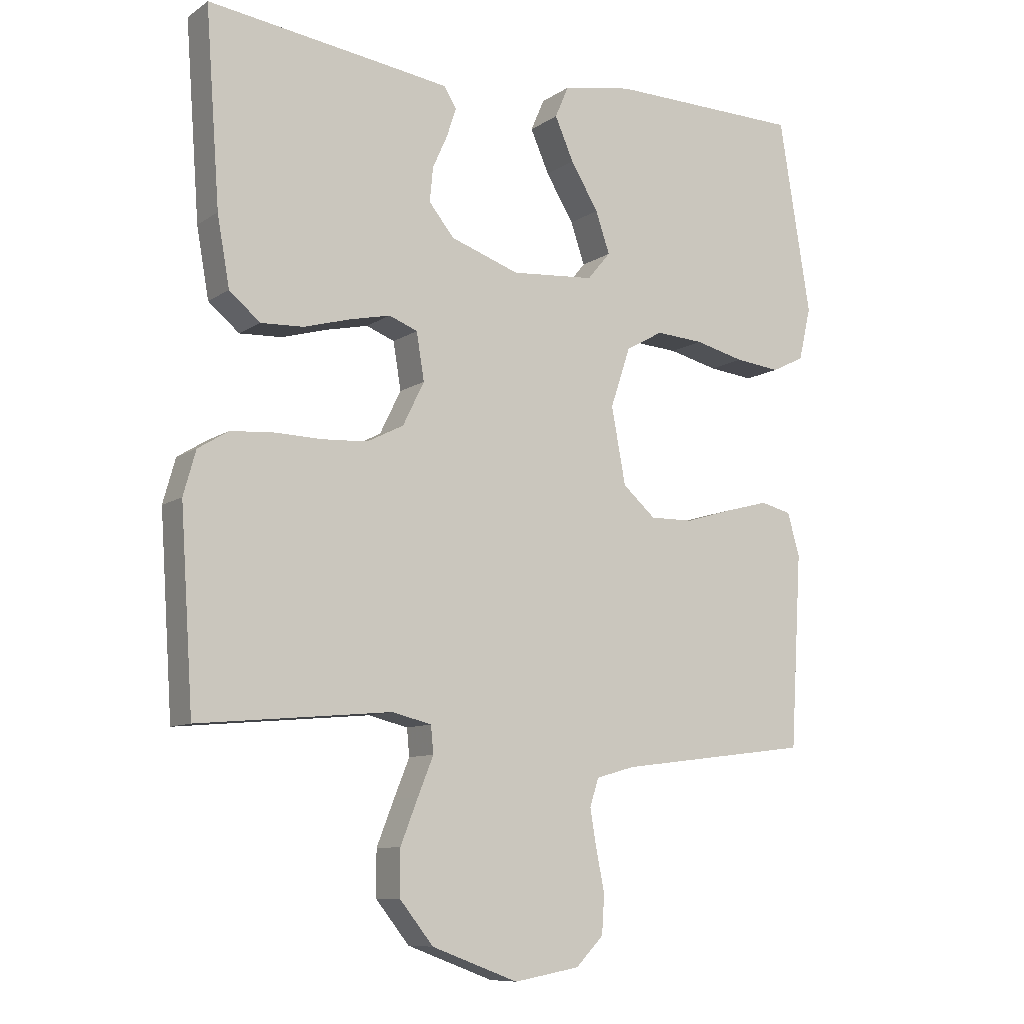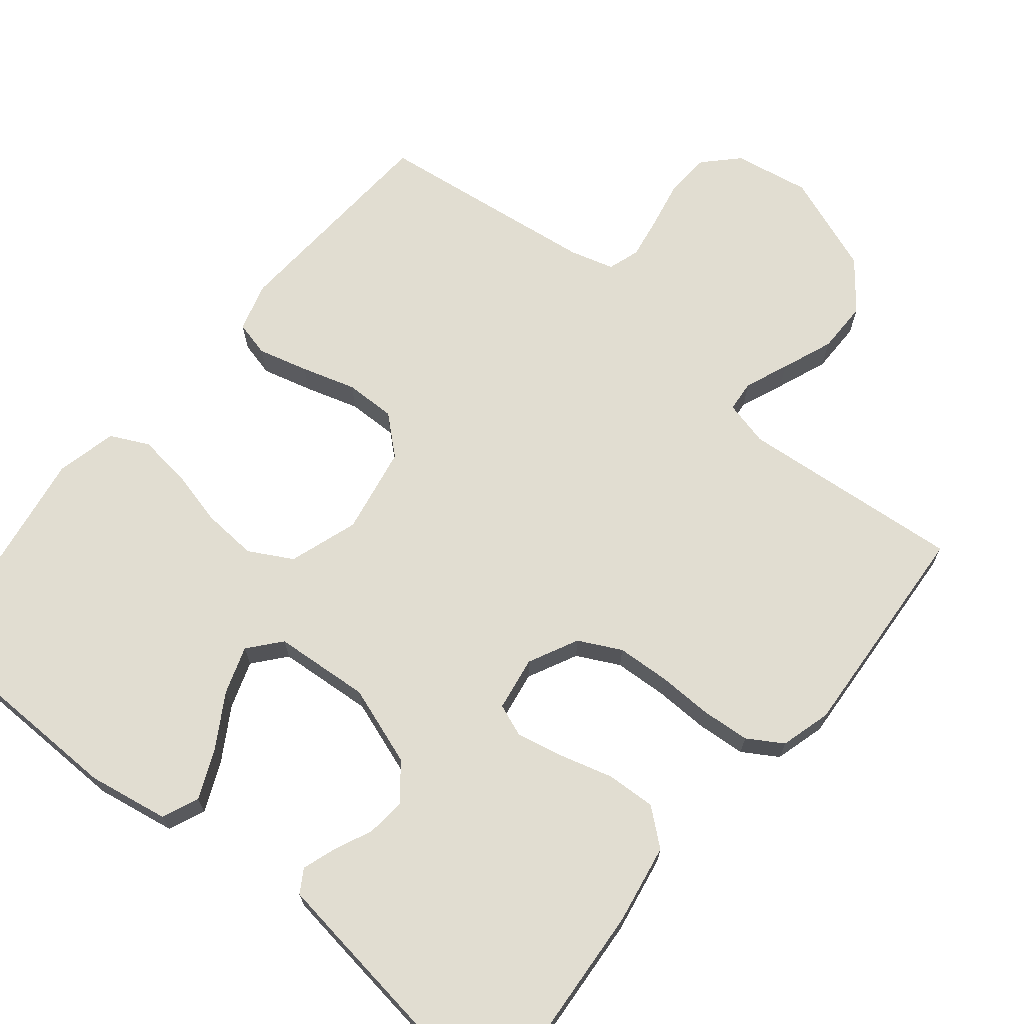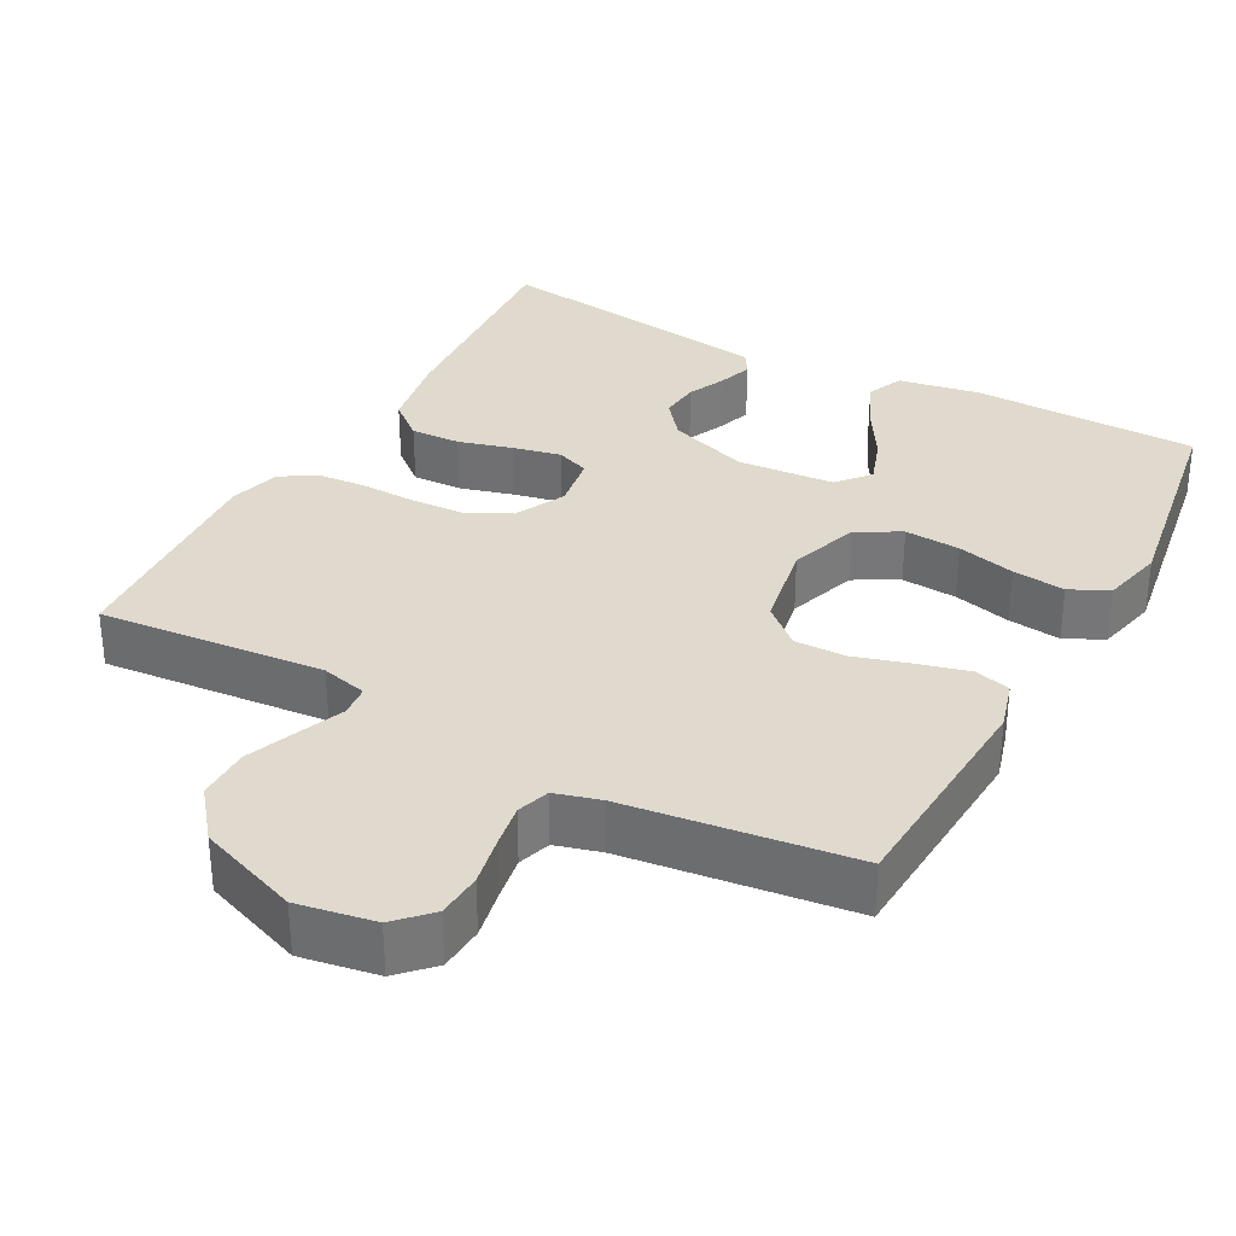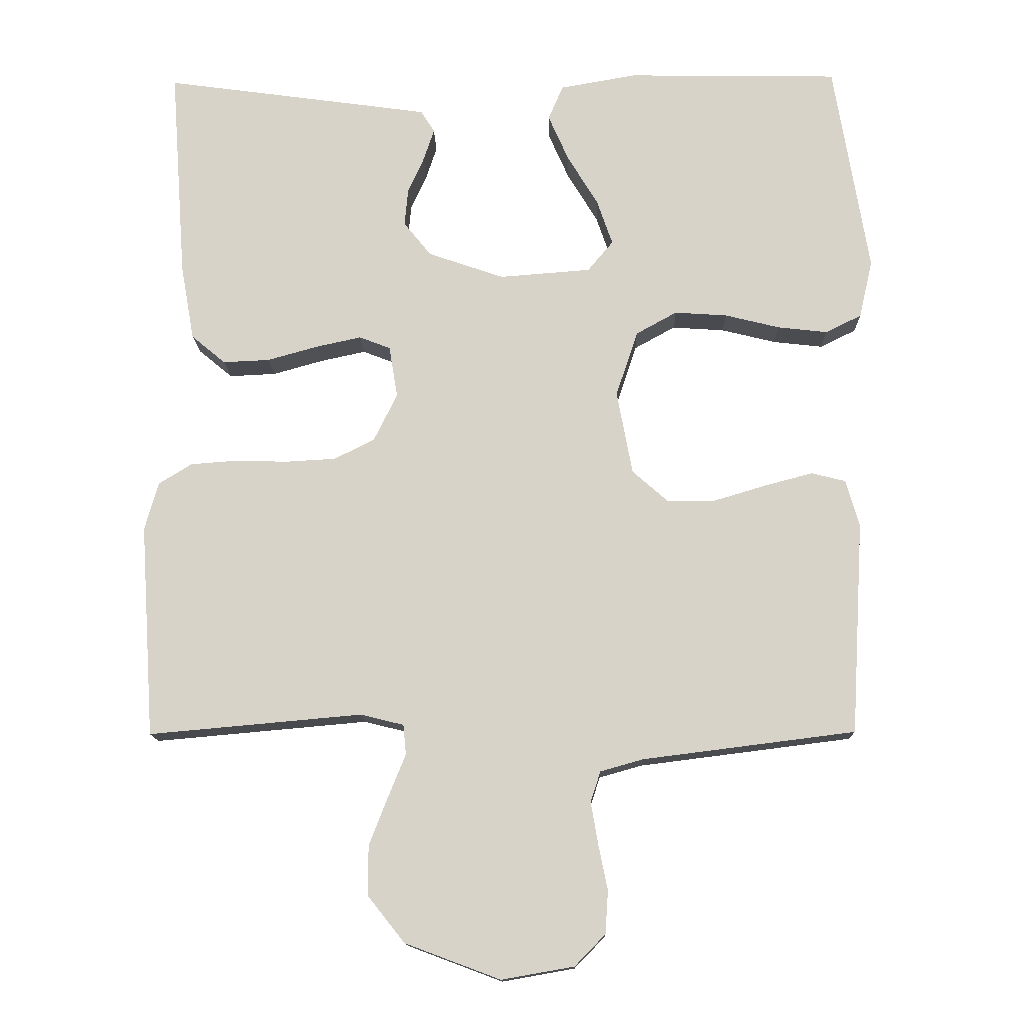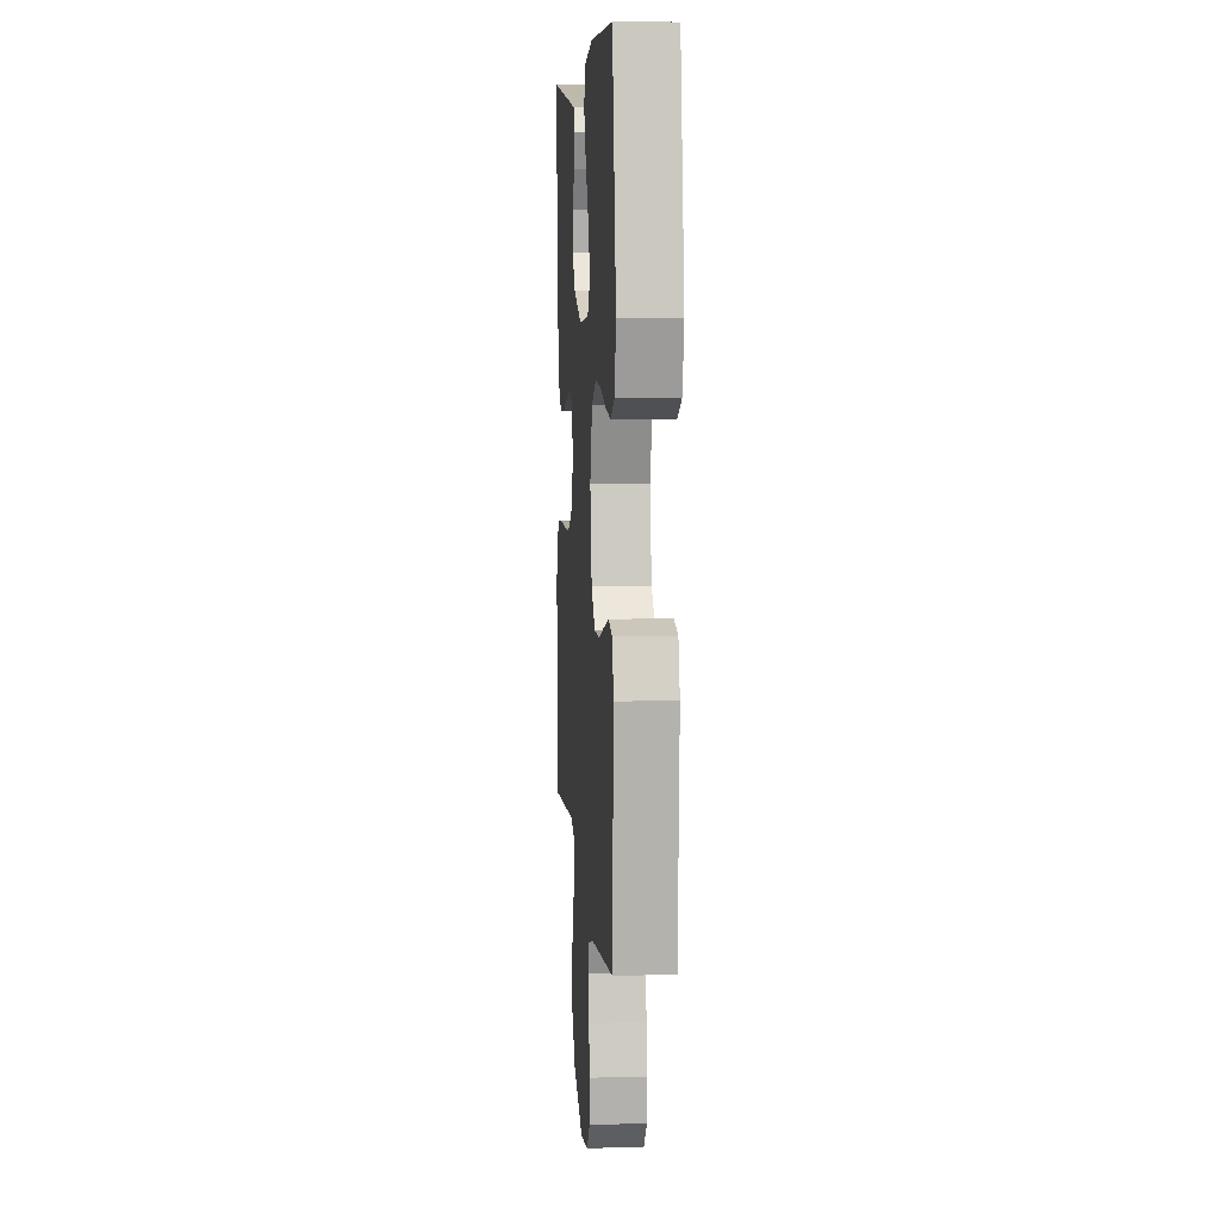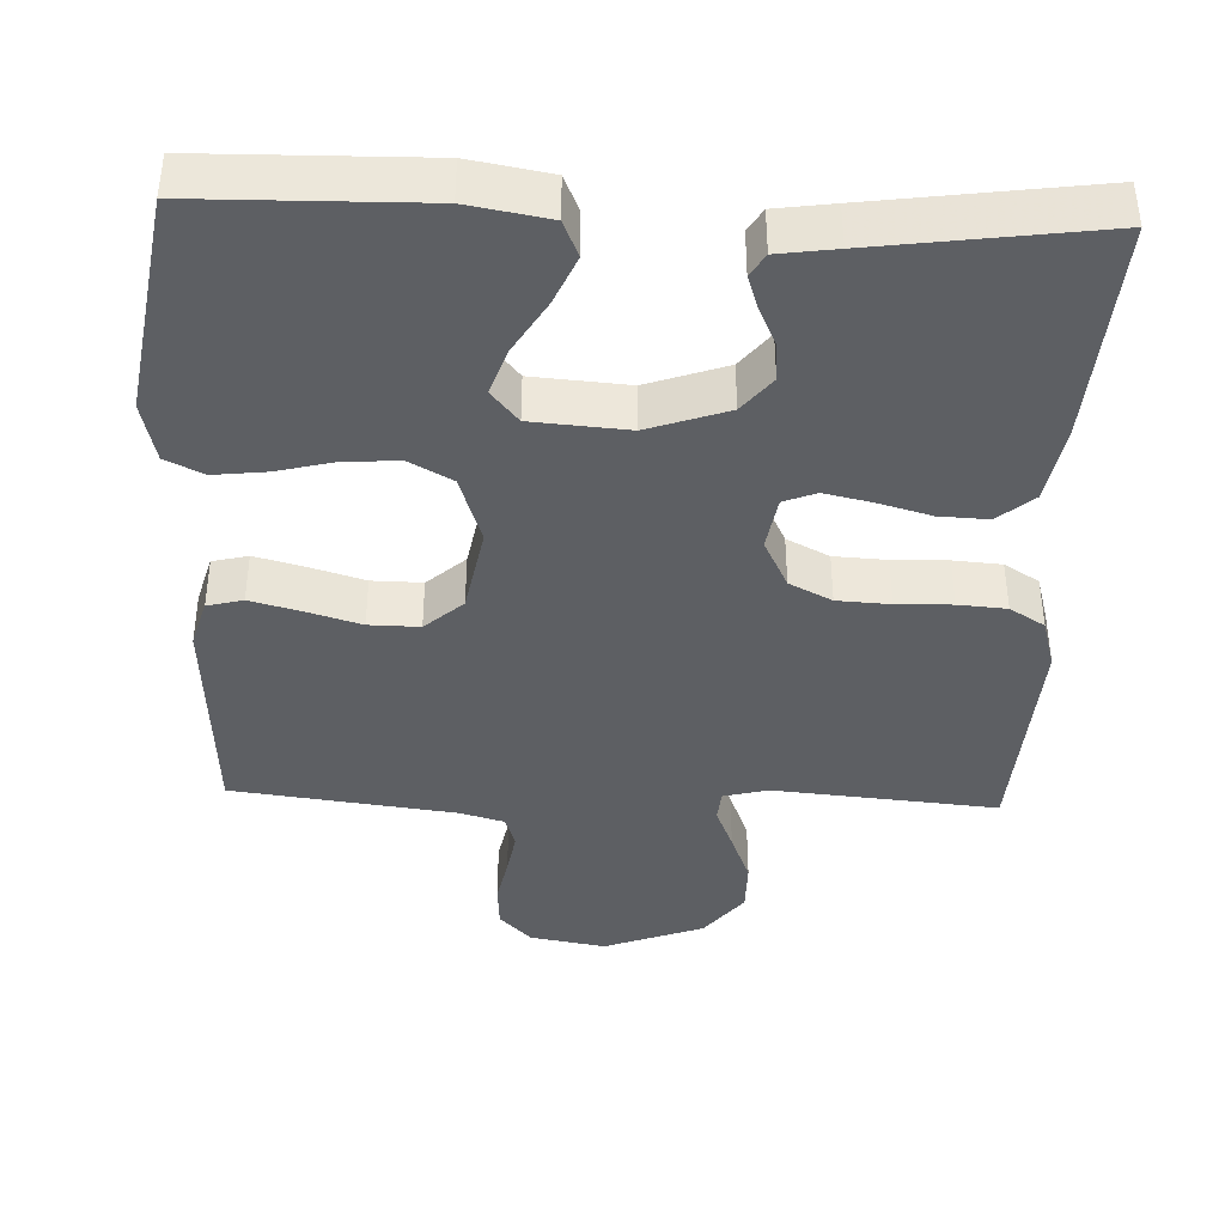
<metadata>
{"format":"obj","ext":"obj","renderer":"f3d","projection":"perspective","resolution":1024,"background":"white","views":[{"elev":-9.4,"azim":148.8,"up":"+Z"},{"elev":68.7,"azim":39.3,"up":"+Y"},{"elev":32.8,"azim":-151.5,"up":"+Y"},{"elev":-13.7,"azim":-178.7,"up":"+Z"},{"elev":7.4,"azim":-94.4,"up":"+Z"},{"elev":-40.3,"azim":-2.2,"up":"+Y"}]}
</metadata>
<code>
v 0.5 0.07 0.5
v 0.478 0.07 0.2
v 0.459 0.07 0.093
v 0.411 0.07 0.053
v 0.345 0.07 0.056
v 0.274 0.07 0.076
v 0.21 0.07 0.09
v 0.166 0.07 0.073
v 0.154 0.07 0
v 0.187 0.07 -0.067
v 0.244 0.07 -0.096
v 0.315 0.07 -0.1
v 0.389 0.07 -0.098
v 0.454 0.07 -0.103
v 0.501 0.07 -0.132
v 0.52 0.07 -0.2
v 0.5 0.07 -0.5
v 0.2 0.07 -0.473
v 0.139 0.07 -0.488
v 0.135 0.07 -0.53
v 0.159 0.07 -0.589
v 0.186 0.07 -0.658
v 0.186 0.07 -0.728
v 0.134 0.07 -0.793
v 0 0.07 -0.843
v -0.102 0.07 -0.825
v -0.145 0.07 -0.781
v -0.149 0.07 -0.721
v -0.136 0.07 -0.657
v -0.126 0.07 -0.598
v -0.14 0.07 -0.555
v -0.2 0.07 -0.538
v -0.5 0.07 -0.5
v -0.518 0.07 -0.2
v -0.499 0.07 -0.134
v -0.451 0.07 -0.122
v -0.383 0.07 -0.14
v -0.31 0.07 -0.162
v -0.242 0.07 -0.163
v -0.191 0.07 -0.118
v -0.169 0.07 0
v -0.2 0.07 0.093
v -0.258 0.07 0.125
v -0.332 0.07 0.12
v -0.409 0.07 0.101
v -0.479 0.07 0.093
v -0.53 0.07 0.118
v -0.549 0.07 0.2
v -0.5 0.07 0.5
v -0.2 0.07 0.505
v -0.092 0.07 0.486
v -0.071 0.07 0.437
v -0.1 0.07 0.371
v -0.143 0.07 0.3
v -0.165 0.07 0.236
v -0.129 0.07 0.193
v 0 0.07 0.183
v 0.107 0.07 0.22
v 0.146 0.07 0.268
v 0.141 0.07 0.321
v 0.118 0.07 0.372
v 0.103 0.07 0.417
v 0.122 0.07 0.448
v 0.2 0.07 0.459
v 0.5 0 0.5
v 0.478 0 0.2
v 0.459 0 0.093
v 0.411 0 0.053
v 0.345 0 0.056
v 0.274 0 0.076
v 0.21 0 0.09
v 0.166 0 0.073
v 0.154 0 0
v 0.187 0 -0.067
v 0.244 0 -0.096
v 0.315 0 -0.1
v 0.389 0 -0.098
v 0.454 0 -0.103
v 0.501 0 -0.132
v 0.52 0 -0.2
v 0.5 0 -0.5
v 0.2 0 -0.473
v 0.139 0 -0.488
v 0.135 0 -0.53
v 0.159 0 -0.589
v 0.186 0 -0.658
v 0.186 0 -0.728
v 0.134 0 -0.793
v 0 0 -0.843
v -0.102 0 -0.825
v -0.145 0 -0.781
v -0.149 0 -0.721
v -0.136 0 -0.657
v -0.126 0 -0.598
v -0.14 0 -0.555
v -0.2 0 -0.538
v -0.5 0 -0.5
v -0.518 0 -0.2
v -0.499 0 -0.134
v -0.451 0 -0.122
v -0.383 0 -0.14
v -0.31 0 -0.162
v -0.242 0 -0.163
v -0.191 0 -0.118
v -0.169 0 0
v -0.2 0 0.093
v -0.258 0 0.125
v -0.332 0 0.12
v -0.409 0 0.101
v -0.479 0 0.093
v -0.53 0 0.118
v -0.549 0 0.2
v -0.5 0 0.5
v -0.2 0 0.505
v -0.092 0 0.486
v -0.071 0 0.437
v -0.1 0 0.371
v -0.143 0 0.3
v -0.165 0 0.236
v -0.129 0 0.193
v 0 0 0.183
v 0.107 0 0.22
v 0.146 0 0.268
v 0.141 0 0.321
v 0.118 0 0.372
v 0.103 0 0.417
v 0.122 0 0.448
v 0.2 0 0.459
f 4 5 6
f 3 4 6
f 2 3 6
f 1 2 6
f 64 1 6
f 63 64 6
f 62 63 6
f 61 62 6
f 60 61 6
f 59 60 6 7
f 58 59 7 8
f 57 58 8 9
f 56 57 9 10
f 52 53 54
f 51 52 54
f 50 51 54
f 49 50 54
f 48 49 54
f 47 48 54
f 46 47 54
f 45 46 54
f 44 45 54
f 43 44 54 55
f 42 43 55 56
f 36 37 38
f 35 36 38
f 34 35 38
f 33 34 38
f 32 33 38
f 31 32 38 39
f 30 31 39 40
f 27 28 29
f 26 27 29
f 25 26 29
f 24 25 29
f 23 24 29
f 22 23 29
f 21 22 29
f 20 21 29
f 19 20 29 30
f 16 17 18
f 15 16 18
f 14 15 18
f 13 14 18
f 12 13 18
f 11 12 18 19
f 30 40 41
f 19 30 41
f 11 19 41
f 10 11 41
f 10 41 42 56
f 70 69 68
f 70 68 67
f 70 67 66
f 70 66 65
f 70 65 128
f 70 128 127
f 70 127 126
f 70 126 125
f 70 125 124
f 71 70 124 123
f 72 71 123 122
f 73 72 122 121
f 74 73 121 120
f 118 117 116
f 118 116 115
f 118 115 114
f 118 114 113
f 118 113 112
f 118 112 111
f 118 111 110
f 118 110 109
f 118 109 108
f 119 118 108 107
f 120 119 107 106
f 102 101 100
f 102 100 99
f 102 99 98
f 102 98 97
f 102 97 96
f 103 102 96 95
f 104 103 95 94
f 93 92 91
f 93 91 90
f 93 90 89
f 93 89 88
f 93 88 87
f 93 87 86
f 93 86 85
f 93 85 84
f 94 93 84 83
f 82 81 80
f 82 80 79
f 82 79 78
f 82 78 77
f 82 77 76
f 83 82 76 75
f 105 104 94
f 105 94 83
f 105 83 75
f 105 75 74
f 120 106 105 74
f 1 65 66 2
f 2 66 67 3
f 3 67 68 4
f 4 68 69 5
f 5 69 70 6
f 6 70 71 7
f 7 71 72 8
f 8 72 73 9
f 9 73 74 10
f 10 74 75 11
f 11 75 76 12
f 12 76 77 13
f 13 77 78 14
f 14 78 79 15
f 15 79 80 16
f 16 80 81 17
f 17 81 82 18
f 18 82 83 19
f 19 83 84 20
f 20 84 85 21
f 21 85 86 22
f 22 86 87 23
f 23 87 88 24
f 24 88 89 25
f 25 89 90 26
f 26 90 91 27
f 27 91 92 28
f 28 92 93 29
f 29 93 94 30
f 30 94 95 31
f 31 95 96 32
f 32 96 97 33
f 33 97 98 34
f 34 98 99 35
f 35 99 100 36
f 36 100 101 37
f 37 101 102 38
f 38 102 103 39
f 39 103 104 40
f 40 104 105 41
f 41 105 106 42
f 42 106 107 43
f 43 107 108 44
f 44 108 109 45
f 45 109 110 46
f 46 110 111 47
f 47 111 112 48
f 48 112 113 49
f 49 113 114 50
f 50 114 115 51
f 51 115 116 52
f 52 116 117 53
f 53 117 118 54
f 54 118 119 55
f 55 119 120 56
f 56 120 121 57
f 57 121 122 58
f 58 122 123 59
f 59 123 124 60
f 60 124 125 61
f 61 125 126 62
f 62 126 127 63
f 63 127 128 64
f 64 128 65 1

</code>
